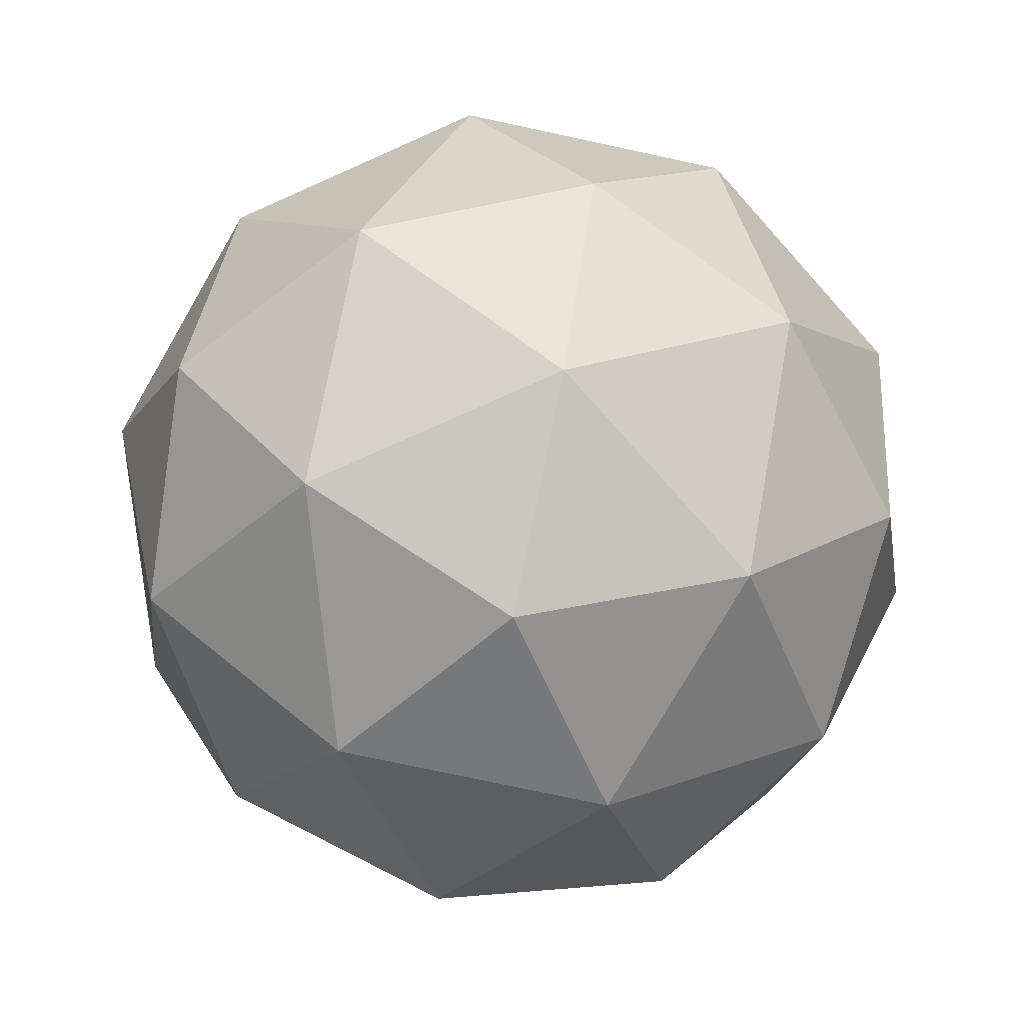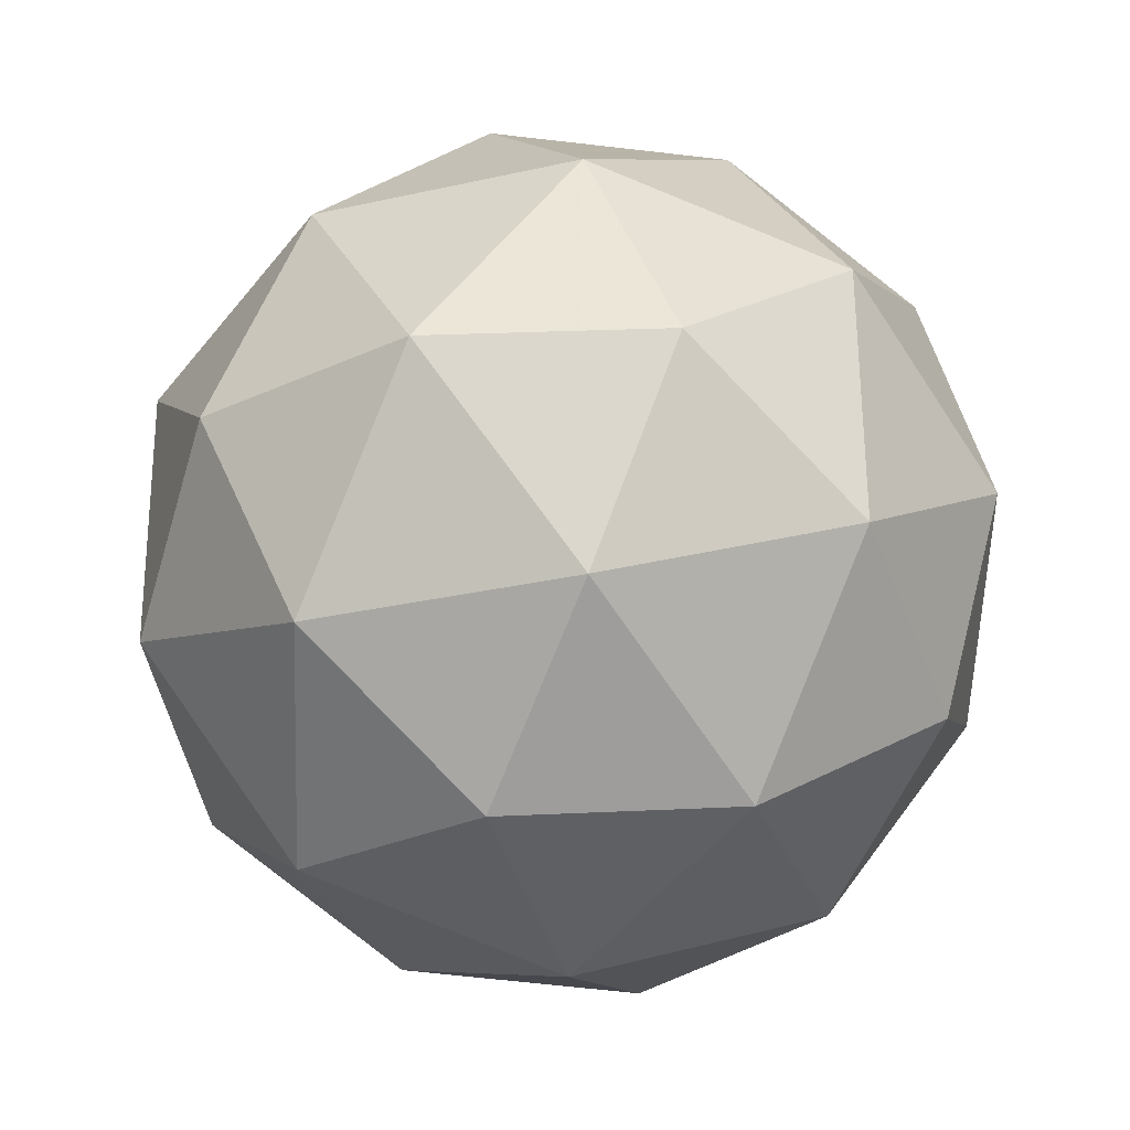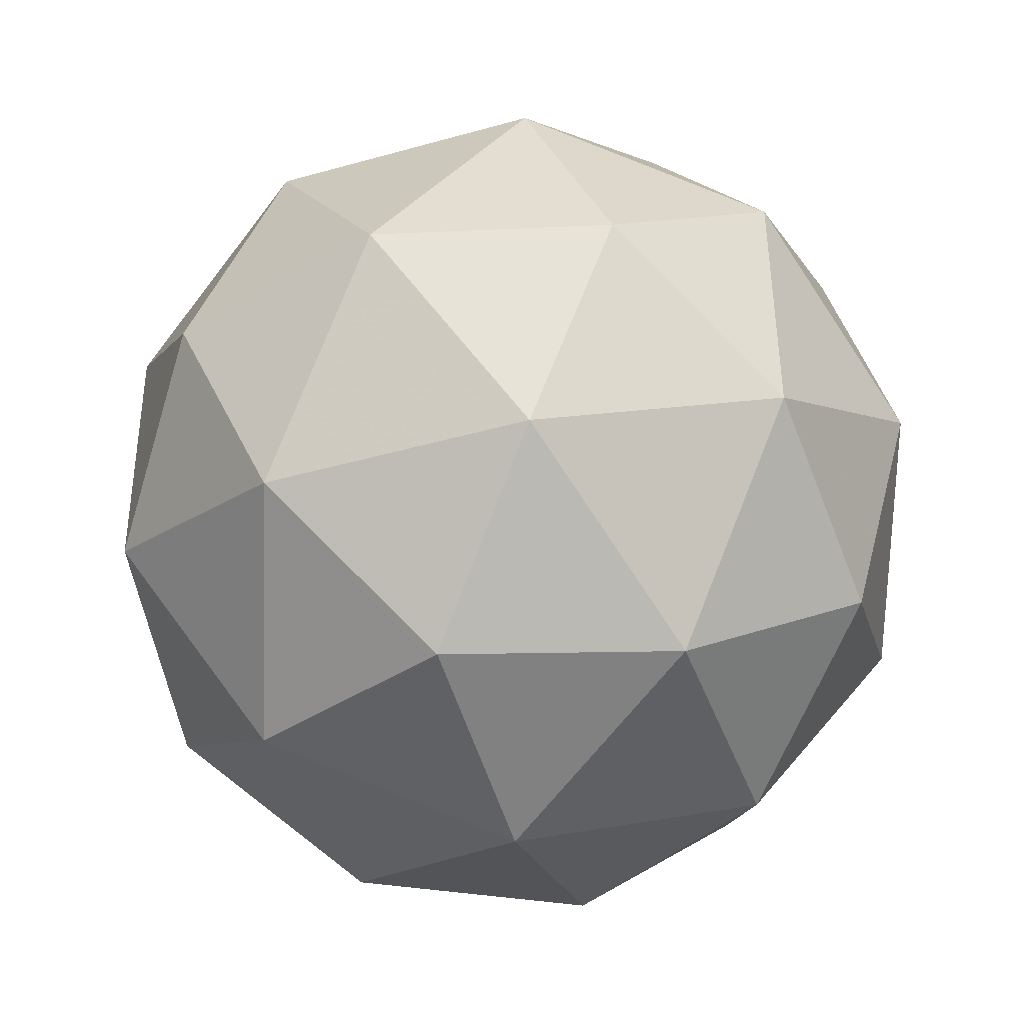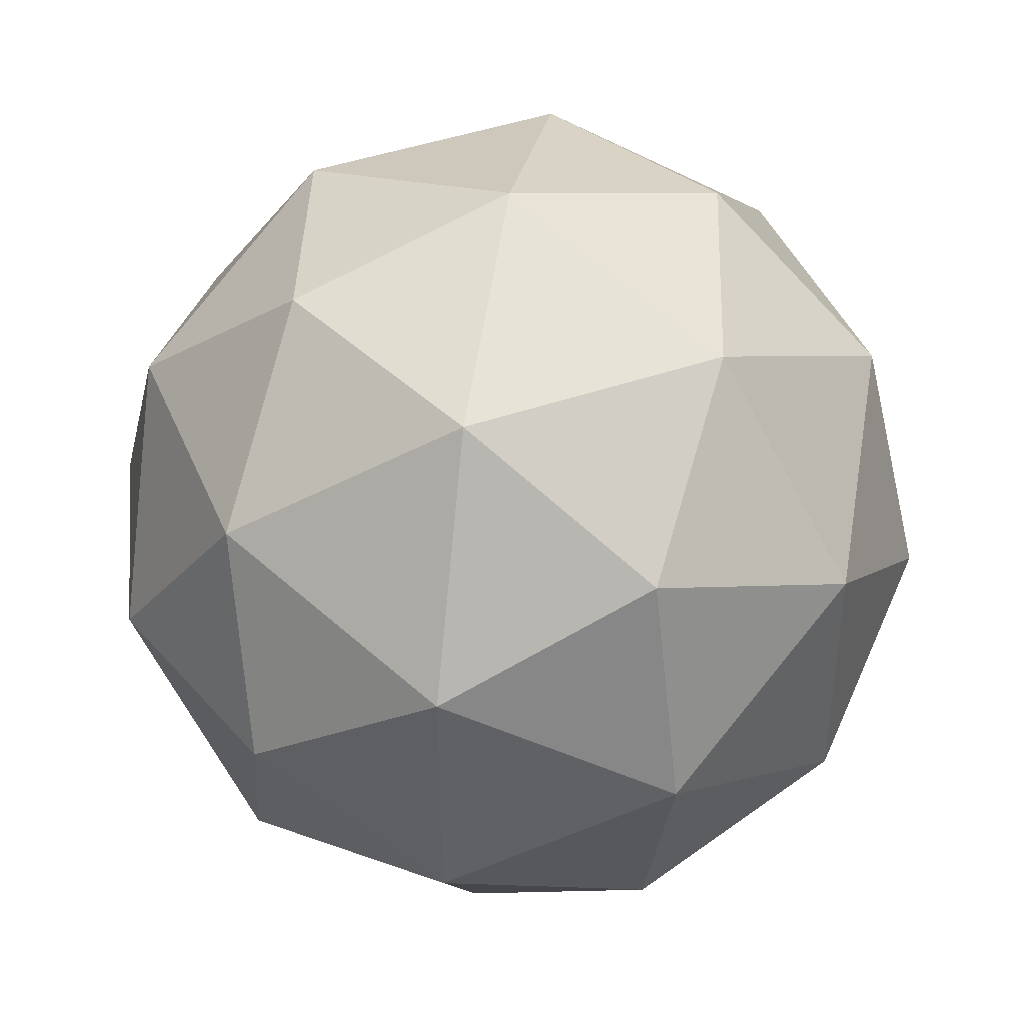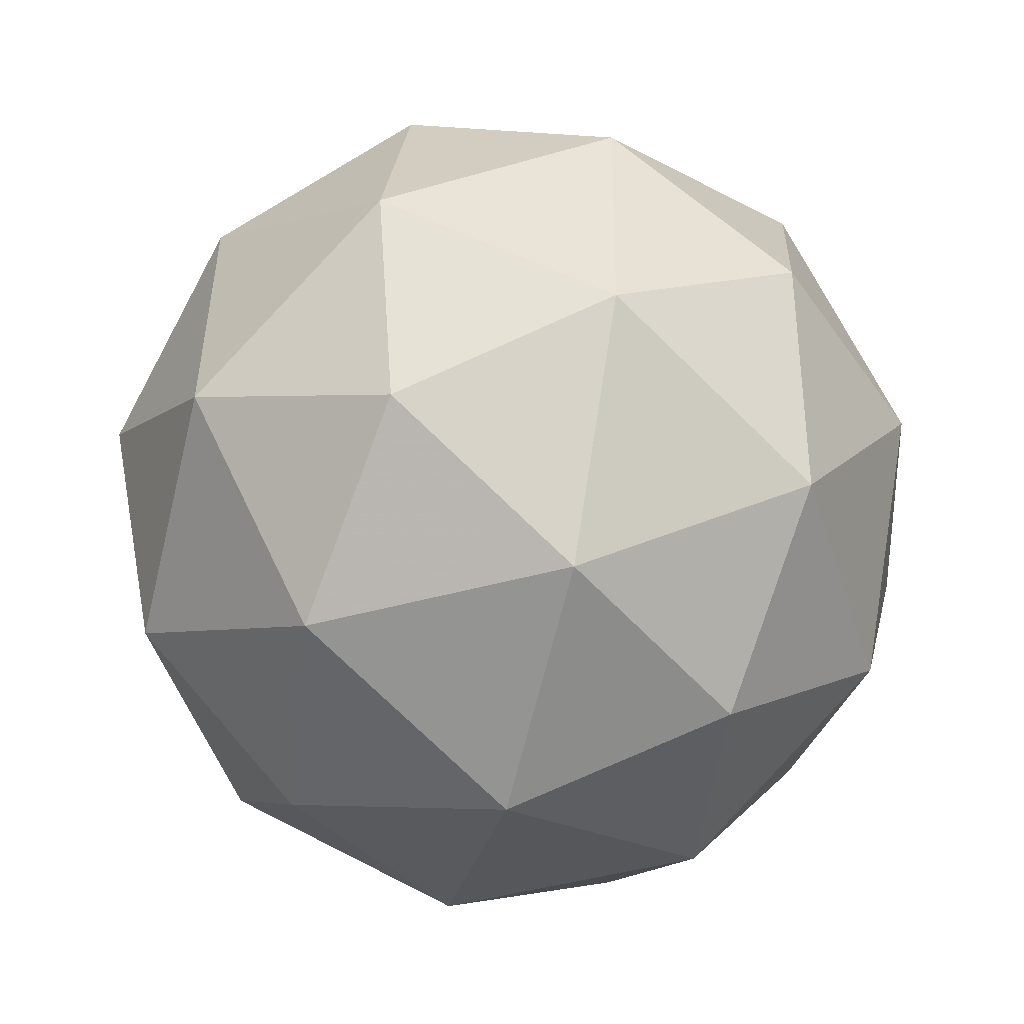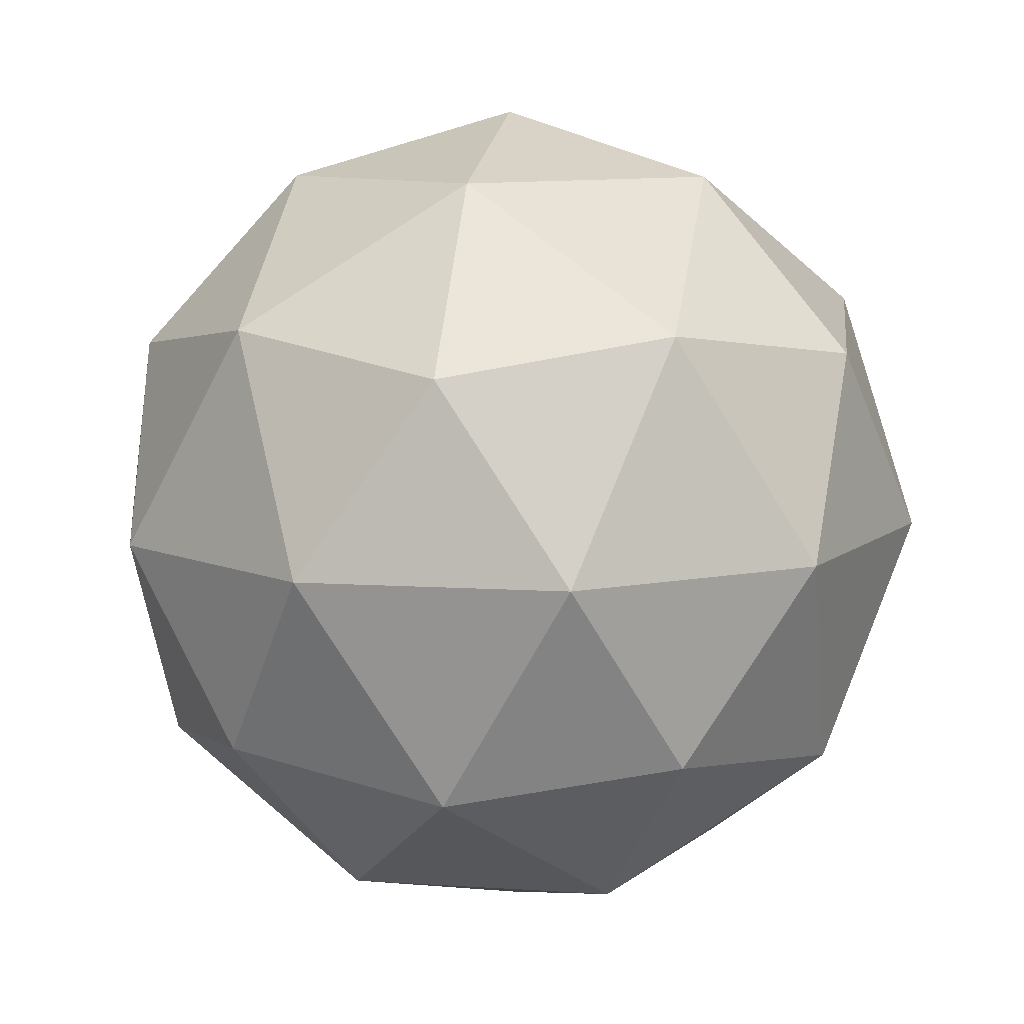
<metadata>
{"format":"obj","ext":"obj","renderer":"f3d","projection":"perspective","resolution":1024,"background":"white","views":[{"elev":-76.0,"azim":149.7,"up":"+Z"},{"elev":-28.3,"azim":166.1,"up":"+Y"},{"elev":-40.7,"azim":166.6,"up":"+Y"},{"elev":43.0,"azim":36.1,"up":"+Y"},{"elev":-47.7,"azim":-104.5,"up":"+Y"},{"elev":10.8,"azim":136.5,"up":"+Z"}]}
</metadata>
<code>
v 0.5292 0.4815 -0.1458
v 0.4713 0.5232 -0.1013
v 0.5514 0.5488 -0.1005
v 0.6005 0.4806 -0.1012
v 0.5508 0.4127 -0.1024
v 0.4709 0.439 -0.1025
v 0.5067 0.548 -0.02918
v 0.5866 0.5217 -0.02911
v 0.5863 0.4376 -0.0303
v 0.5062 0.4119 -0.03111
v 0.457 0.4801 -0.03042
v 0.5283 0.4792 0.01419
v 0.5423 0.5213 -0.1332
v 0.4952 0.5062 -0.1337
v 0.5082 0.5458 -0.107
v 0.461 0.4812 -0.1082
v 0.495 0.4567 -0.1344
v 0.5712 0.4812 -0.1336
v 0.5842 0.5207 -0.107
v 0.542 0.4413 -0.1343
v 0.5839 0.4408 -0.1081
v 0.5077 0.4163 -0.1089
v 0.4528 0.5054 -0.06586
v 0.4526 0.4559 -0.06657
v 0.5291 0.5604 -0.06466
v 0.482 0.5453 -0.06513
v 0.605 0.5048 -0.06503
v 0.5761 0.5449 -0.06462
v 0.5756 0.4155 -0.06646
v 0.6048 0.4553 -0.06573
v 0.4815 0.4158 -0.06698
v 0.5285 0.4004 -0.06694
v 0.4737 0.52 -0.02348
v 0.5498 0.5444 -0.02271
v 0.5966 0.4795 -0.02337
v 0.5493 0.415 -0.02455
v 0.4733 0.44 -0.02462
v 0.5156 0.5194 0.002746
v 0.4864 0.4796 0.002016
v 0.5625 0.504 0.002788
v 0.5623 0.4545 0.002084
v 0.5153 0.4395 0.001607
f 1 14 13
f 2 14 16
f 1 13 18
f 1 18 20
f 1 20 17
f 2 16 23
f 3 15 25
f 4 19 27
f 5 21 29
f 6 22 31
f 2 23 26
f 3 25 28
f 4 27 30
f 5 29 32
f 6 31 24
f 7 33 38
f 8 34 40
f 9 35 41
f 10 36 42
f 11 37 39
f 39 42 12
f 39 37 42
f 37 10 42
f 42 41 12
f 42 36 41
f 36 9 41
f 41 40 12
f 41 35 40
f 35 8 40
f 40 38 12
f 40 34 38
f 34 7 38
f 38 39 12
f 38 33 39
f 33 11 39
f 24 37 11
f 24 31 37
f 31 10 37
f 32 36 10
f 32 29 36
f 29 9 36
f 30 35 9
f 30 27 35
f 27 8 35
f 28 34 8
f 28 25 34
f 25 7 34
f 26 33 7
f 26 23 33
f 23 11 33
f 31 32 10
f 31 22 32
f 22 5 32
f 29 30 9
f 29 21 30
f 21 4 30
f 27 28 8
f 27 19 28
f 19 3 28
f 25 26 7
f 25 15 26
f 15 2 26
f 23 24 11
f 23 16 24
f 16 6 24
f 17 22 6
f 17 20 22
f 20 5 22
f 20 21 5
f 20 18 21
f 18 4 21
f 18 19 4
f 18 13 19
f 13 3 19
f 16 17 6
f 16 14 17
f 14 1 17
f 13 15 3
f 13 14 15
f 14 2 15

</code>
